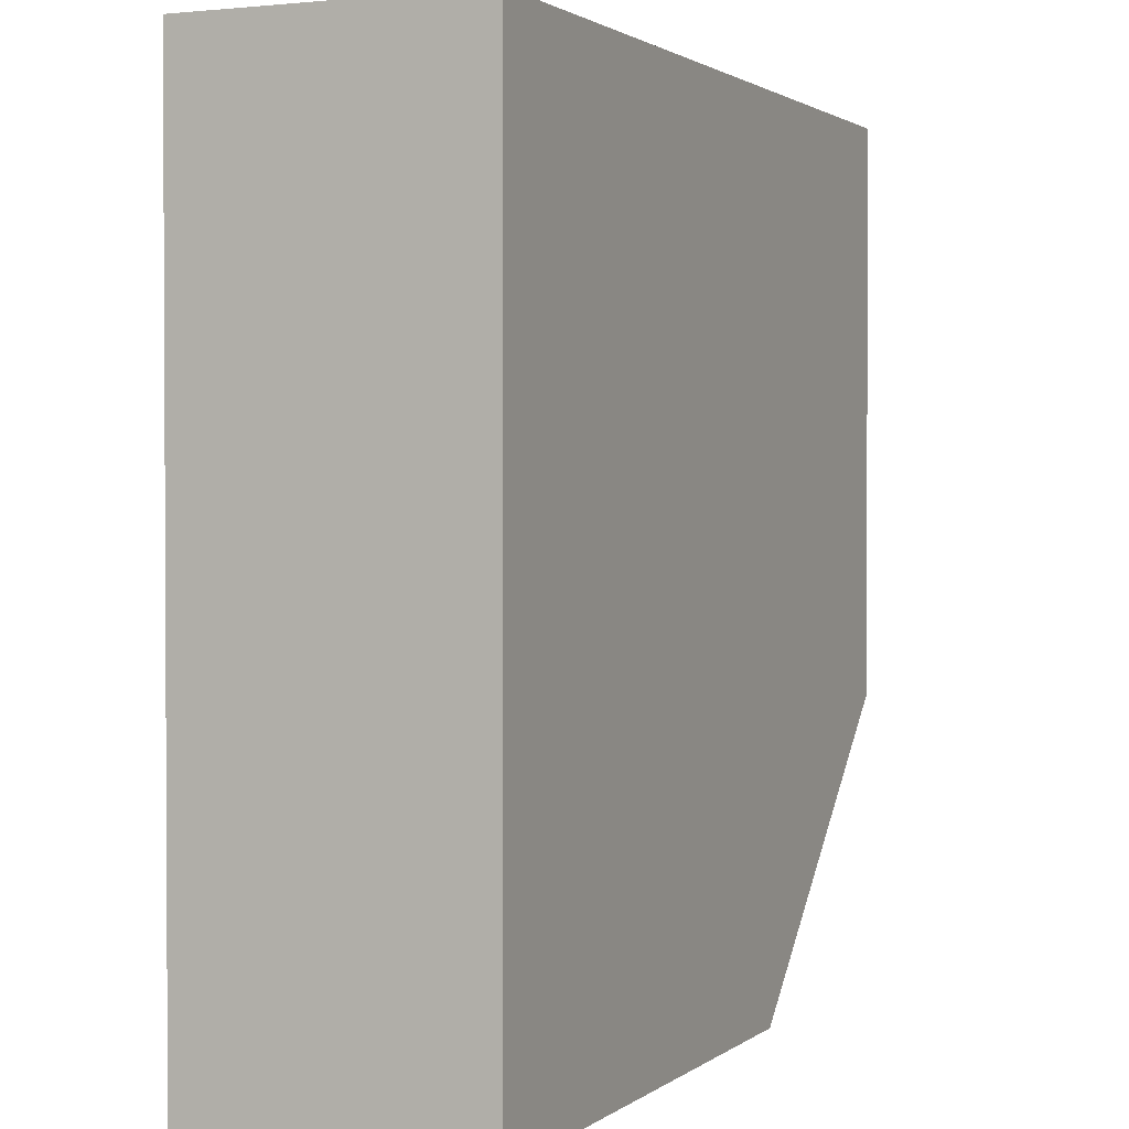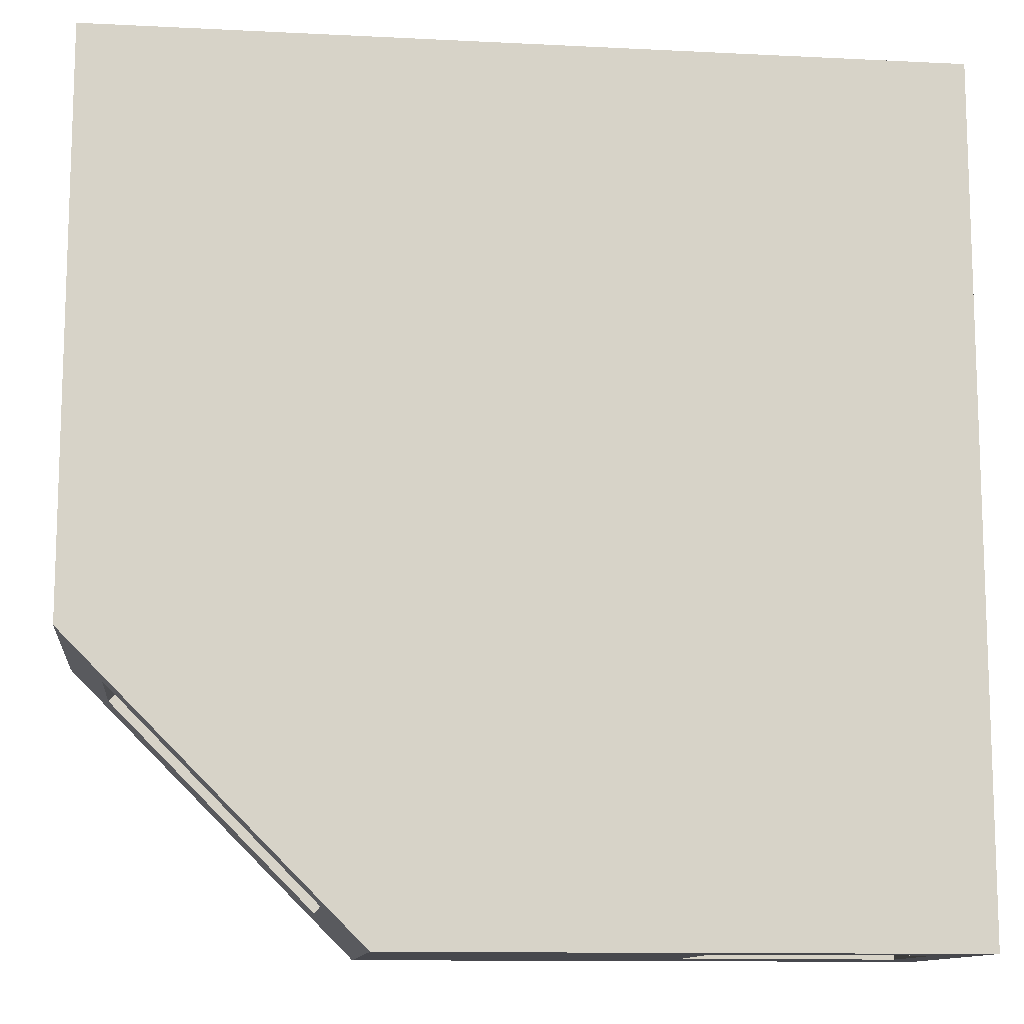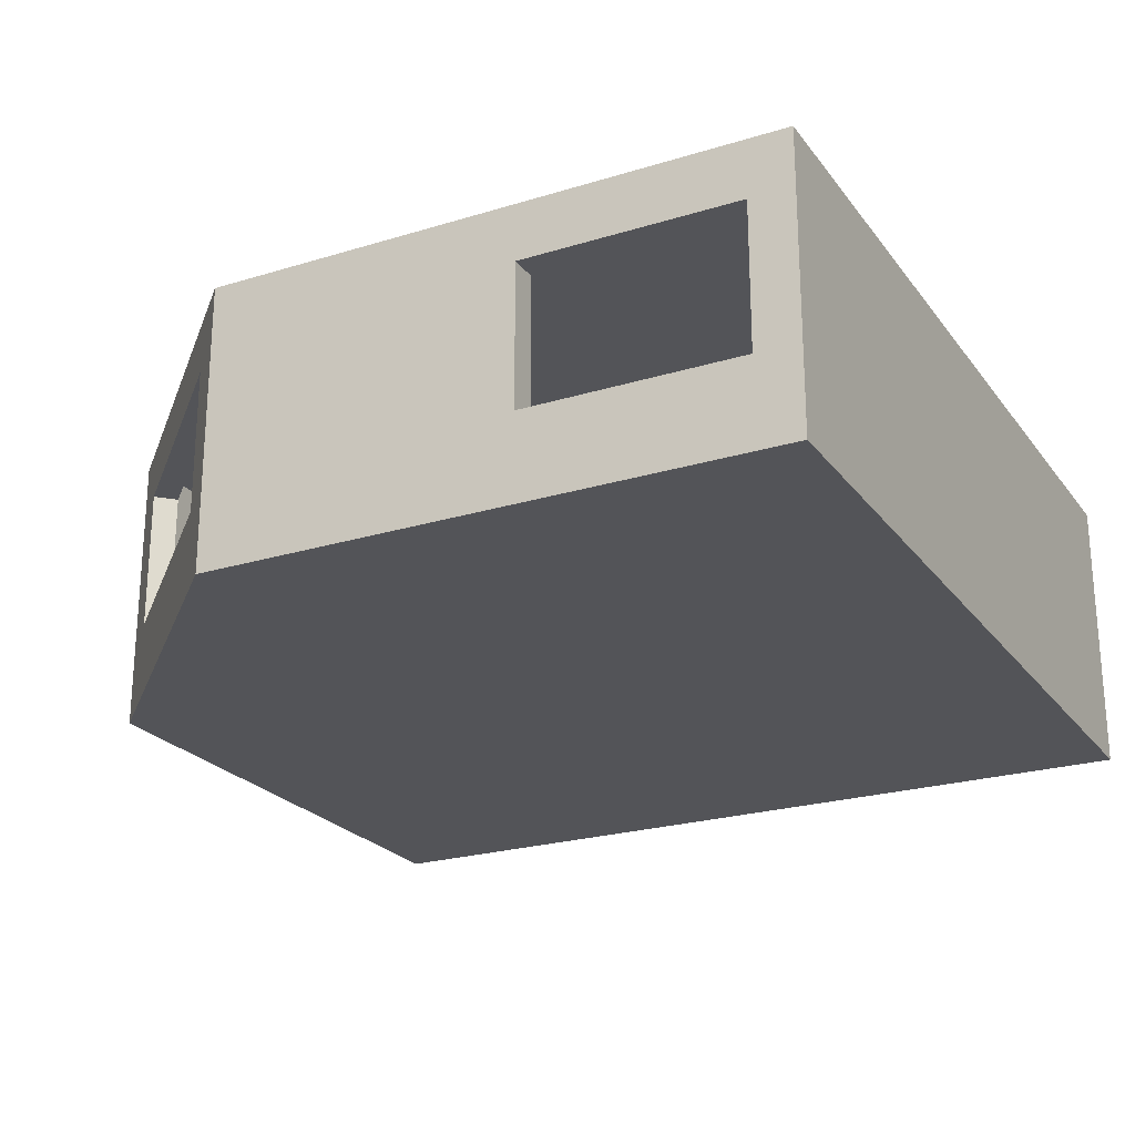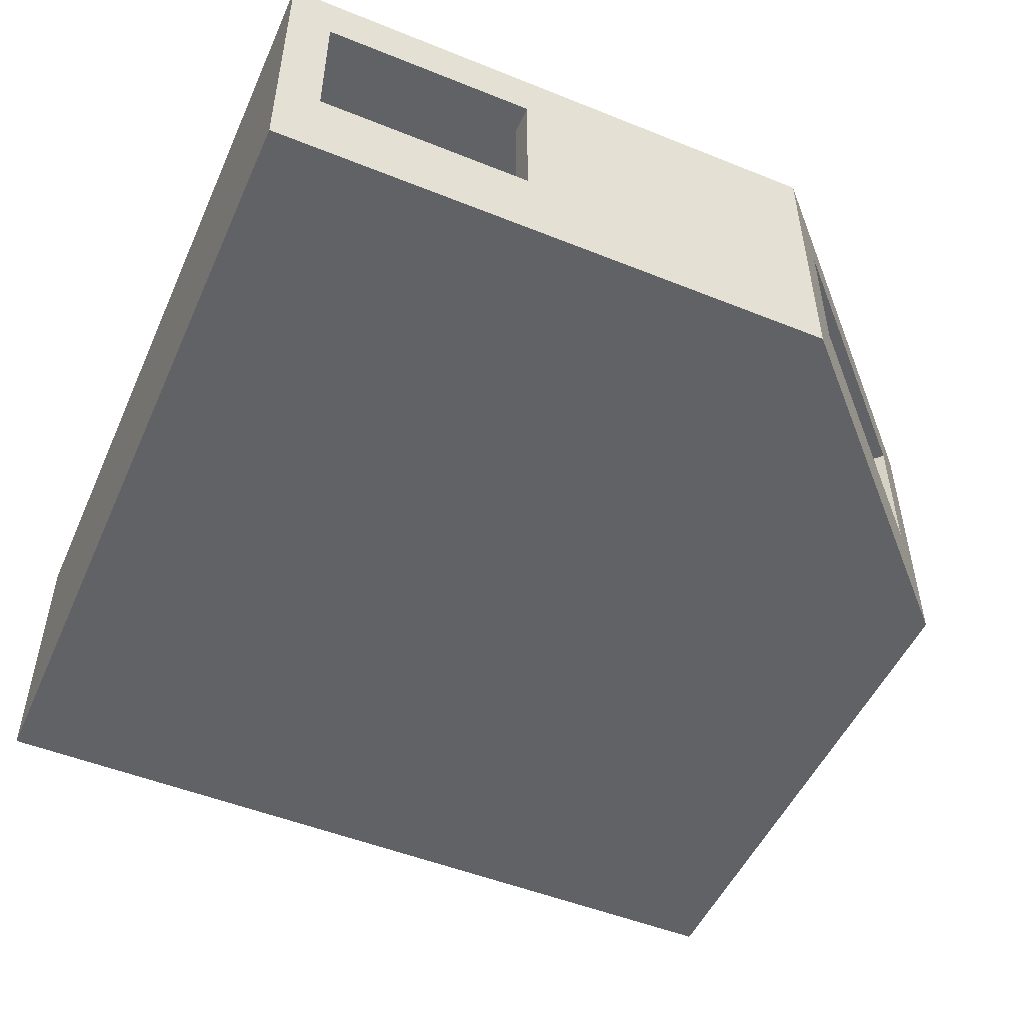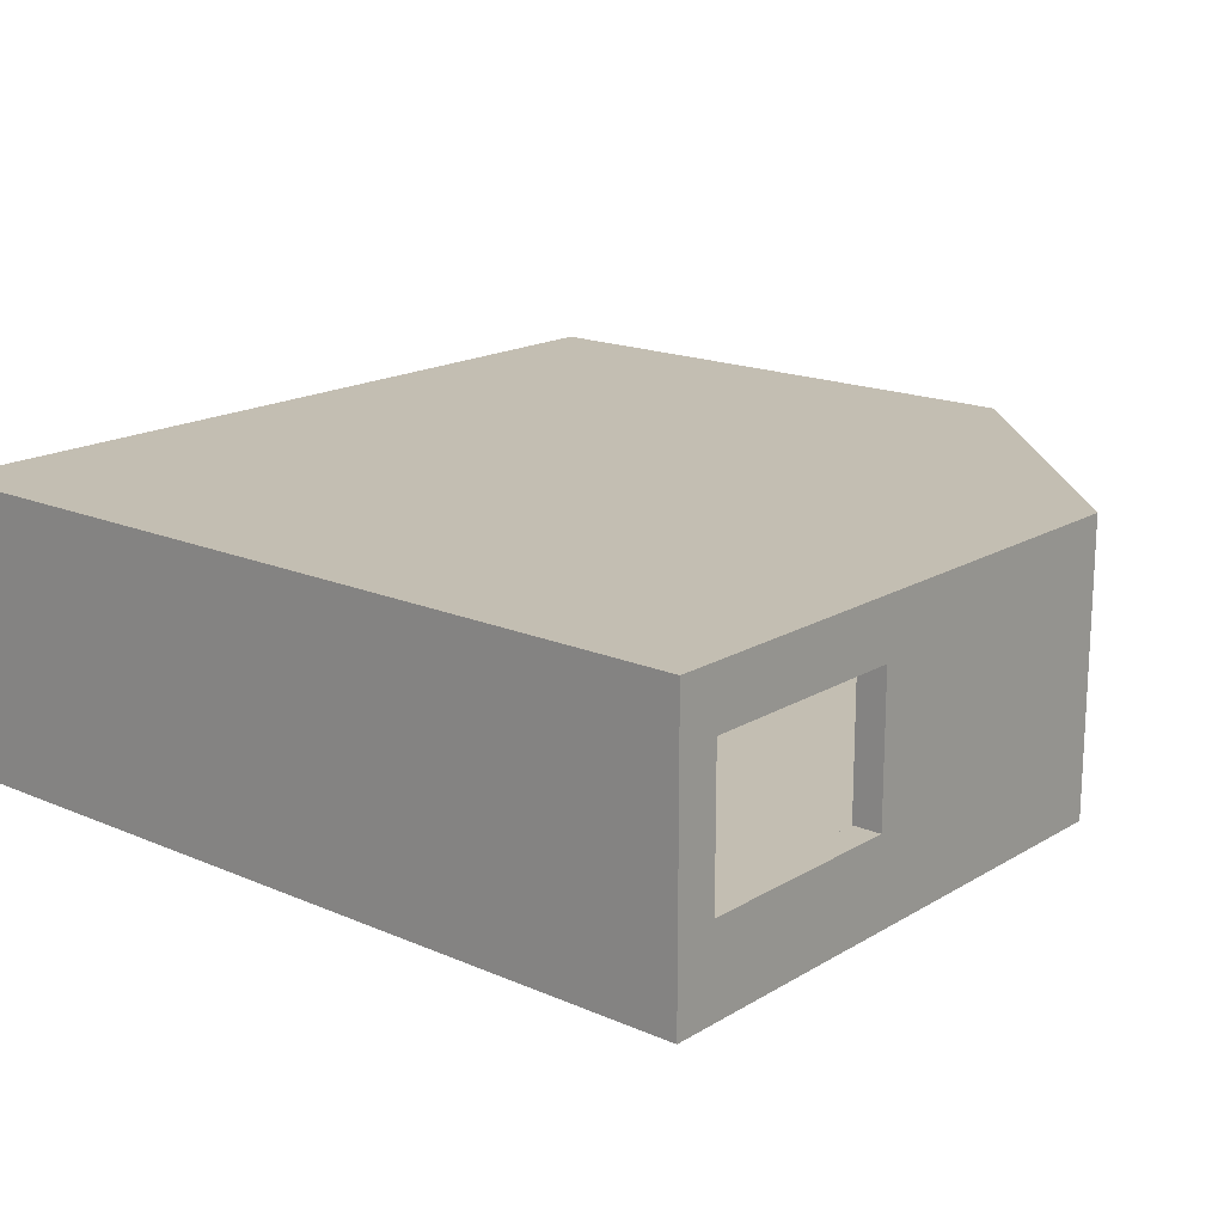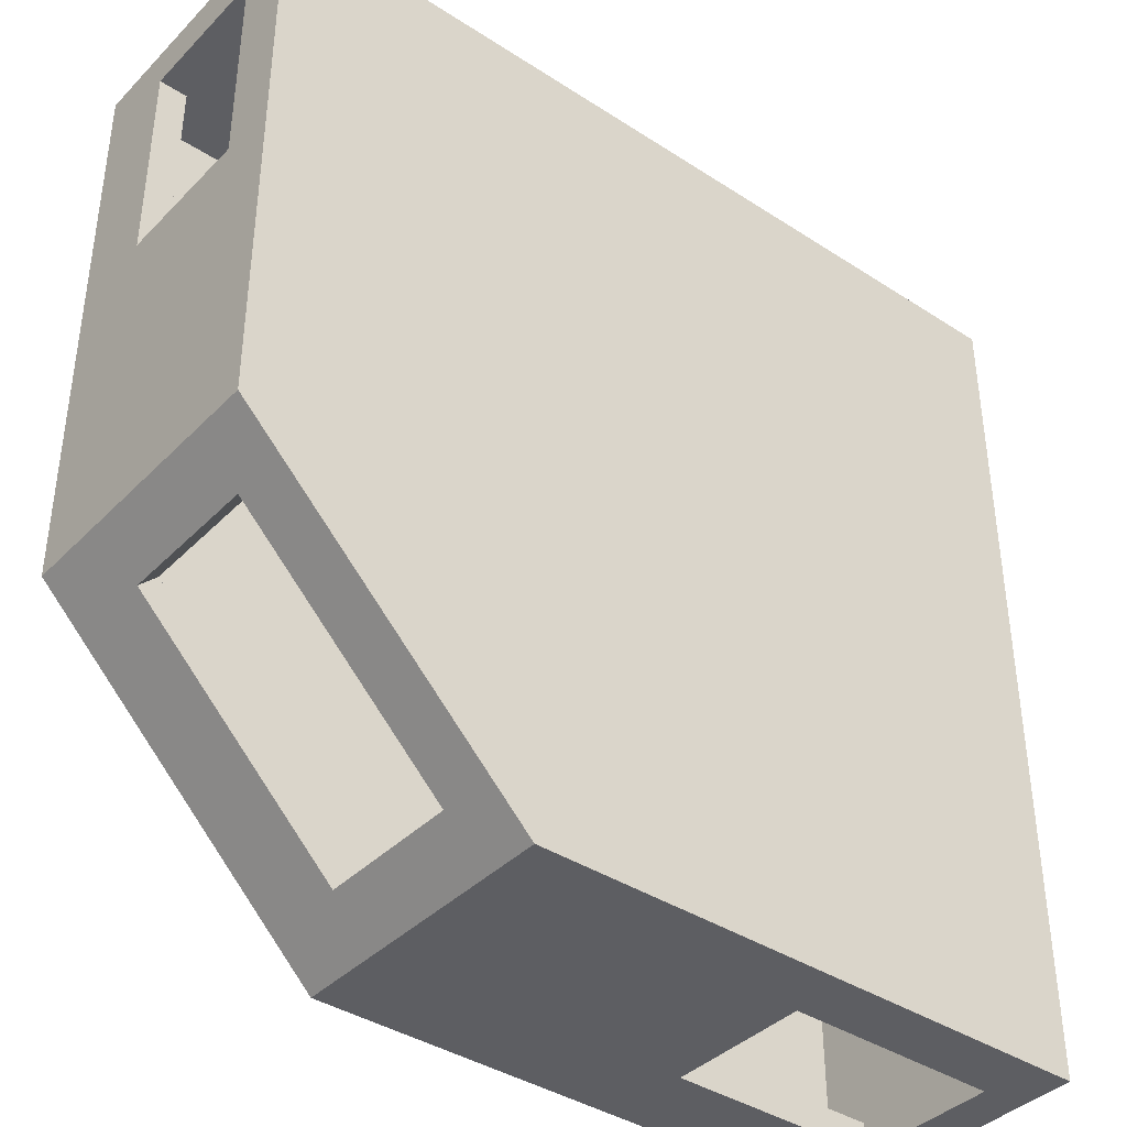
<metadata>
{"format":"obj","ext":"obj","renderer":"f3d","projection":"perspective","resolution":1024,"background":"white","views":[{"elev":1.7,"azim":-65.9,"up":"+Z"},{"elev":-11.8,"azim":173.2,"up":"+Z"},{"elev":-23.4,"azim":-152.7,"up":"+Y"},{"elev":-50.7,"azim":66.3,"up":"+Y"},{"elev":17.4,"azim":40.5,"up":"+Y"},{"elev":-39.2,"azim":141.0,"up":"+Z"}]}
</metadata>
<code>
o Cube
v 2 -1 -4
v 4 -1 -2
v 4 -1 2
v -2 -1 2
v -2 -1 -4
v 2 1 -4
v -1.7 -0.4 -4
v -0.2 -0.4 -4
v -0.2 0.6 -4
v -1.7 0.6 -4
v -2 1 -4
v 4 1 -2
v 3.707 0.6 -2.293
v 2.293 0.6 -3.707
v 2.293 -0.4 -3.707
v 3.707 -0.4 -2.293
v 4 1 2
v 4 -0.4 1.7
v 4 0.6 1.7
v 4 0.6 0.2
v 4 -0.4 0.2
v -2 1 2
v 1.95 -0.9 -3.8
v -1.9 -0.9 -3.8
v -1.9 -0.9 1.9
v 3.8 -0.9 1.9
v 3.8 -0.9 -1.95
v 3.8 0.9 -1.95
v 3.582 0.6 -2.168
v 3.582 -0.4 -2.168
v 2.168 -0.4 -3.582
v 1.95 0.9 -3.8
v 2.168 0.6 -3.582
v -1.9 0.9 -3.8
v -1.7 -0.4 -3.8
v -1.7 0.6 -3.8
v -0.2 0.6 -3.8
v -0.2 -0.4 -3.8
v -1.9 0.9 1.9
v 3.8 0.9 1.9
v 3.8 -0.4 1.7
v 3.8 -0.4 0.2
v 3.8 0.6 0.2
v 3.8 0.6 1.7
f 2 4 1
f 5 7 8
f 7 5 11
f 6 15 1
f 2 16 12
f 17 20 12
f 12 20 21
f 17 4 3
f 22 5 4
f 22 17 12
f 25 26 27
f 30 23 27
f 32 31 33
f 34 37 32
f 38 24 23
f 25 34 39
f 25 40 26
f 26 41 42
f 40 41 26
f 28 39 32
f 42 20 43
f 19 43 20
f 41 21 42
f 19 41 44
f 35 10 36
f 9 36 10
f 38 7 35
f 8 37 9
f 31 16 15
f 31 14 33
f 16 29 13
f 13 33 14
f 5 1 4
f 2 3 4
f 9 6 8
f 1 5 8
f 8 6 1
f 11 6 9
f 10 7 11
f 11 9 10
f 6 12 13
f 14 15 6
f 6 13 14
f 2 1 16
f 16 13 12
f 1 15 16
f 17 3 18
f 19 20 17
f 17 18 19
f 18 3 21
f 2 12 21
f 21 3 2
f 17 22 4
f 22 11 5
f 12 6 22
f 11 22 6
f 27 23 25
f 24 25 23
f 27 28 30
f 30 31 23
f 28 29 30
f 29 28 32
f 32 23 31
f 33 29 32
f 34 24 35
f 36 37 34
f 34 35 36
f 23 32 38
f 38 35 24
f 32 37 38
f 25 24 34
f 25 39 40
f 43 28 42
f 27 26 42
f 42 28 27
f 40 28 43
f 44 41 40
f 40 43 44
f 34 32 39
f 28 40 39
f 42 21 20
f 19 44 43
f 41 18 21
f 19 18 41
f 35 7 10
f 9 37 36
f 38 8 7
f 8 38 37
f 31 30 16
f 31 15 14
f 16 30 29
f 13 29 33

</code>
